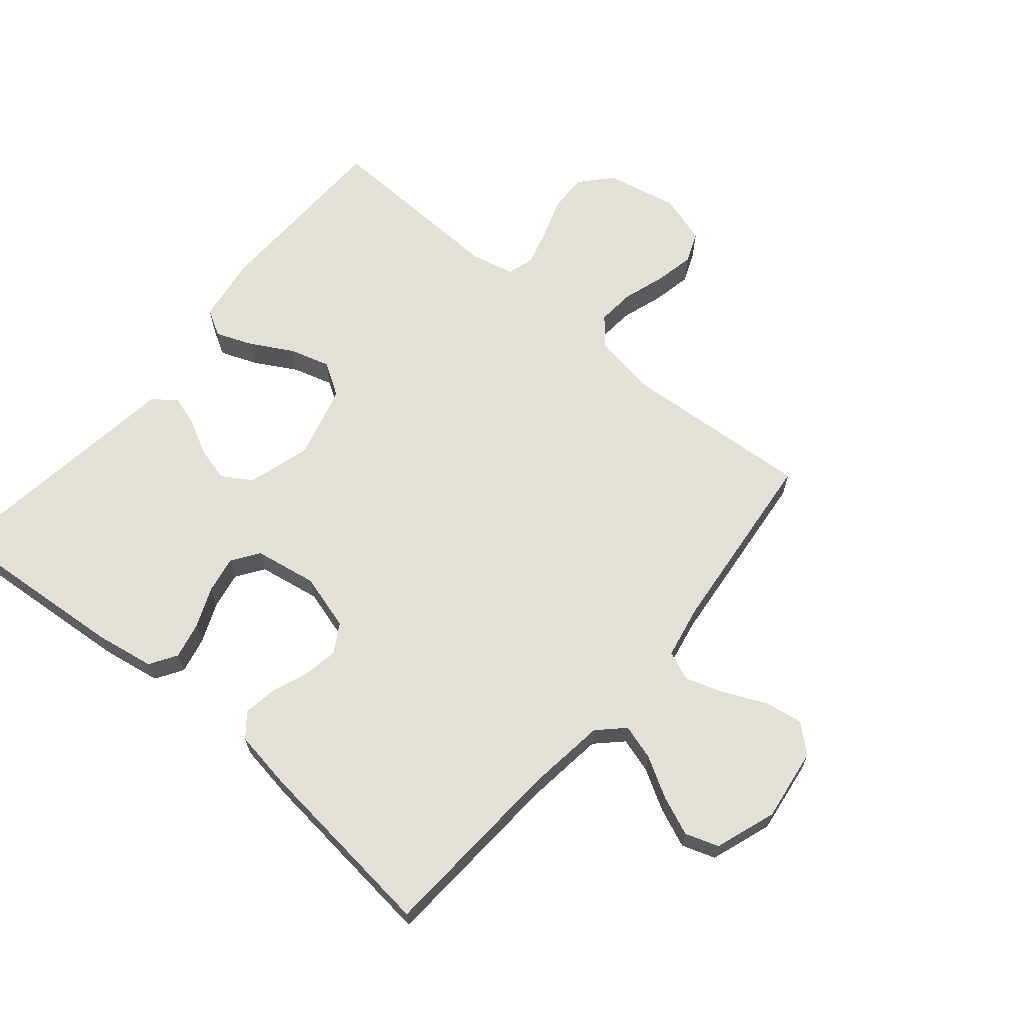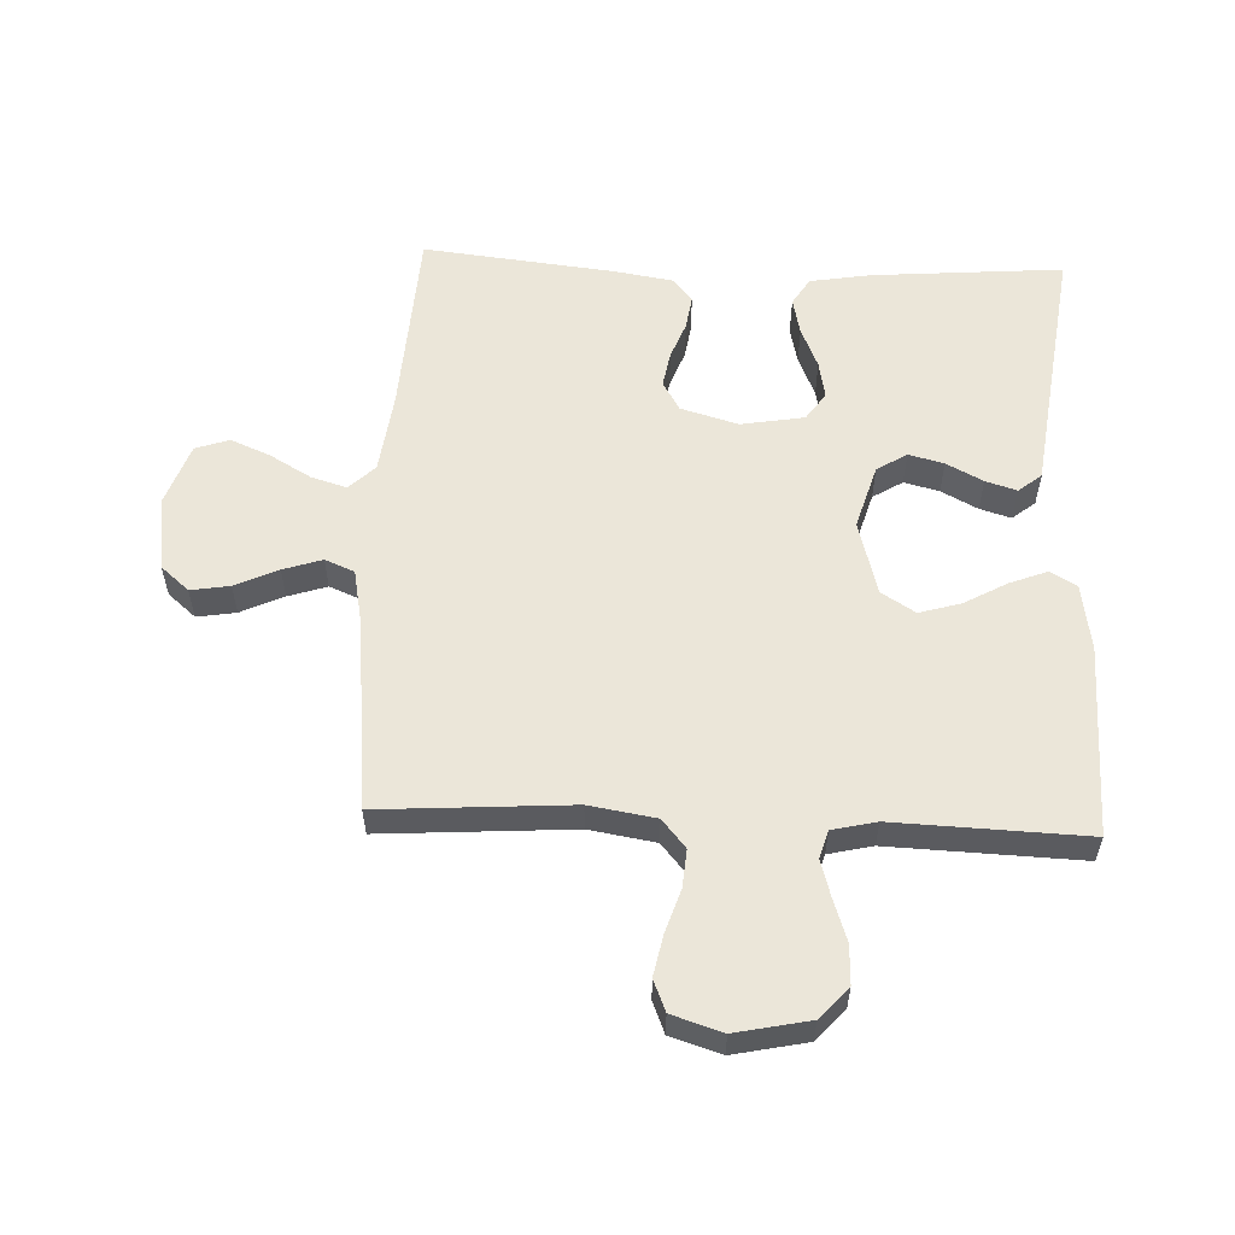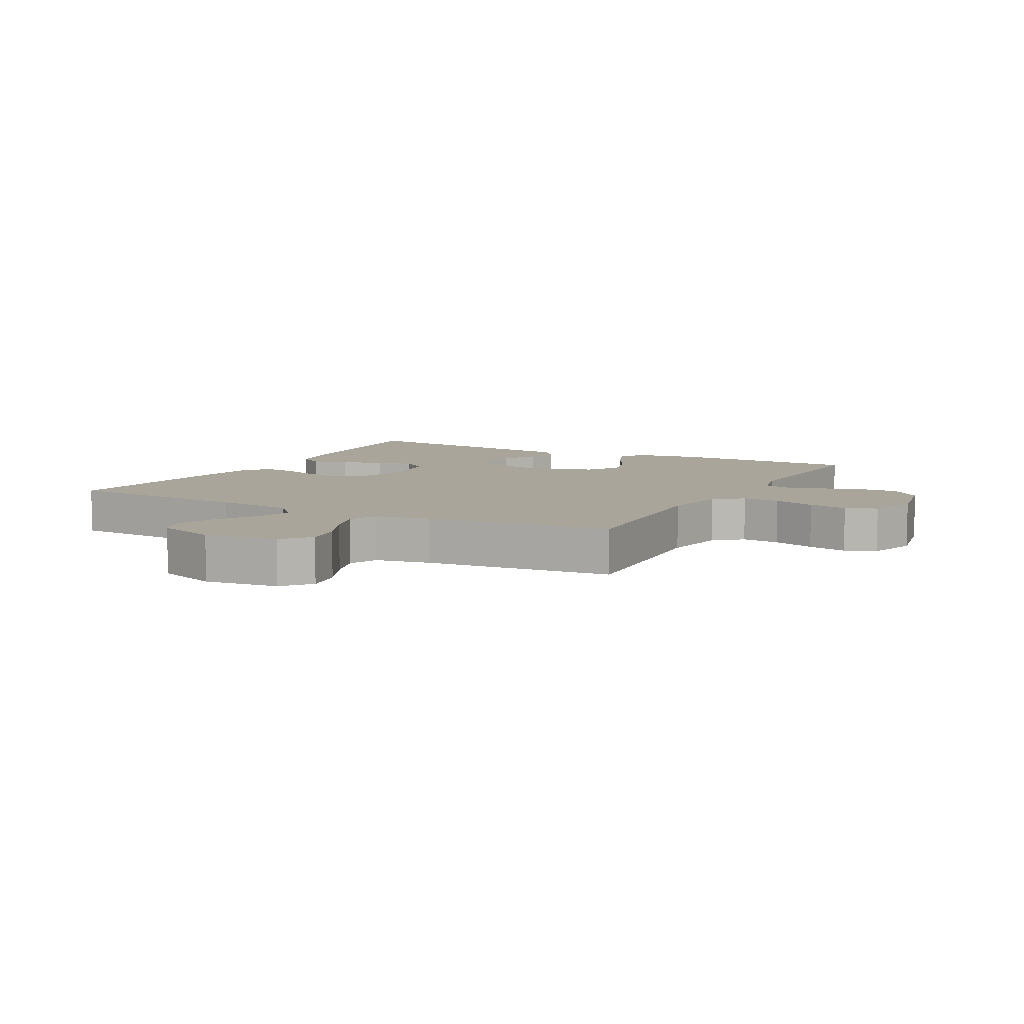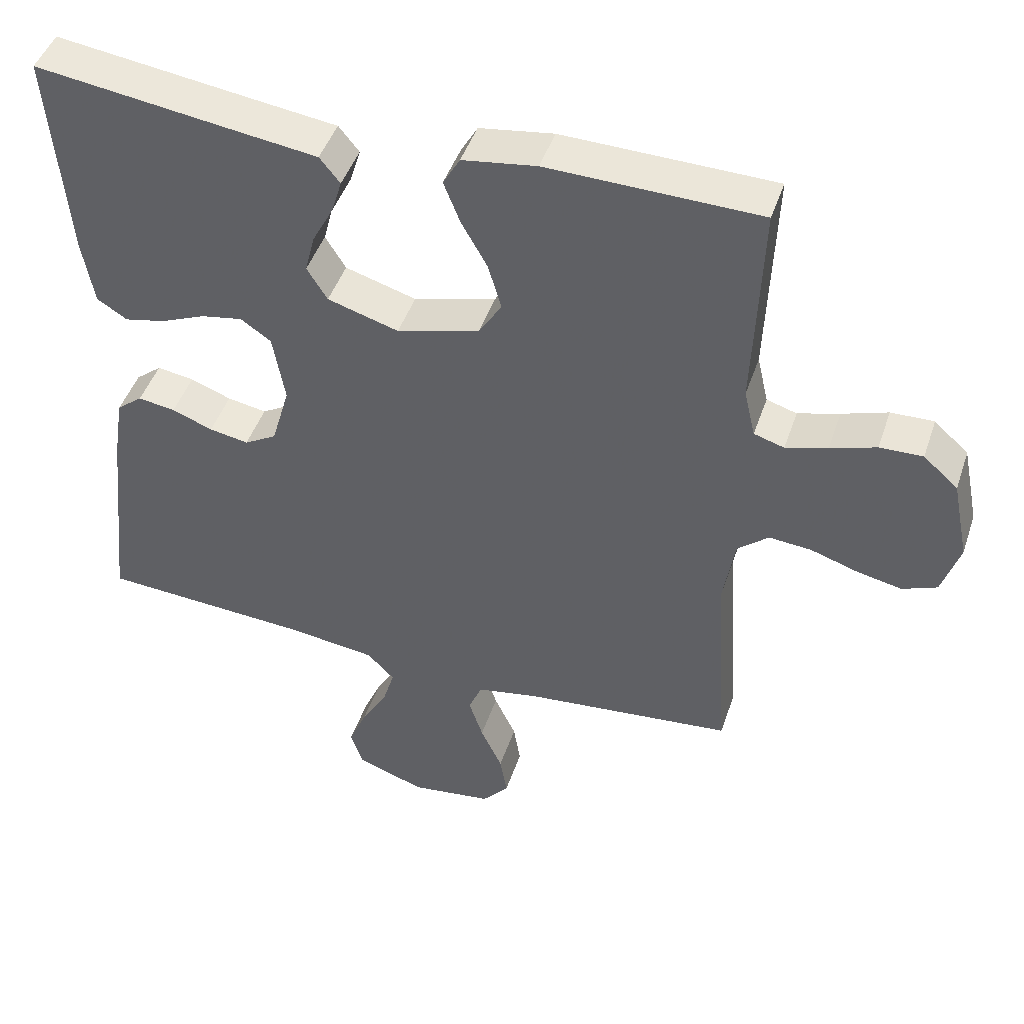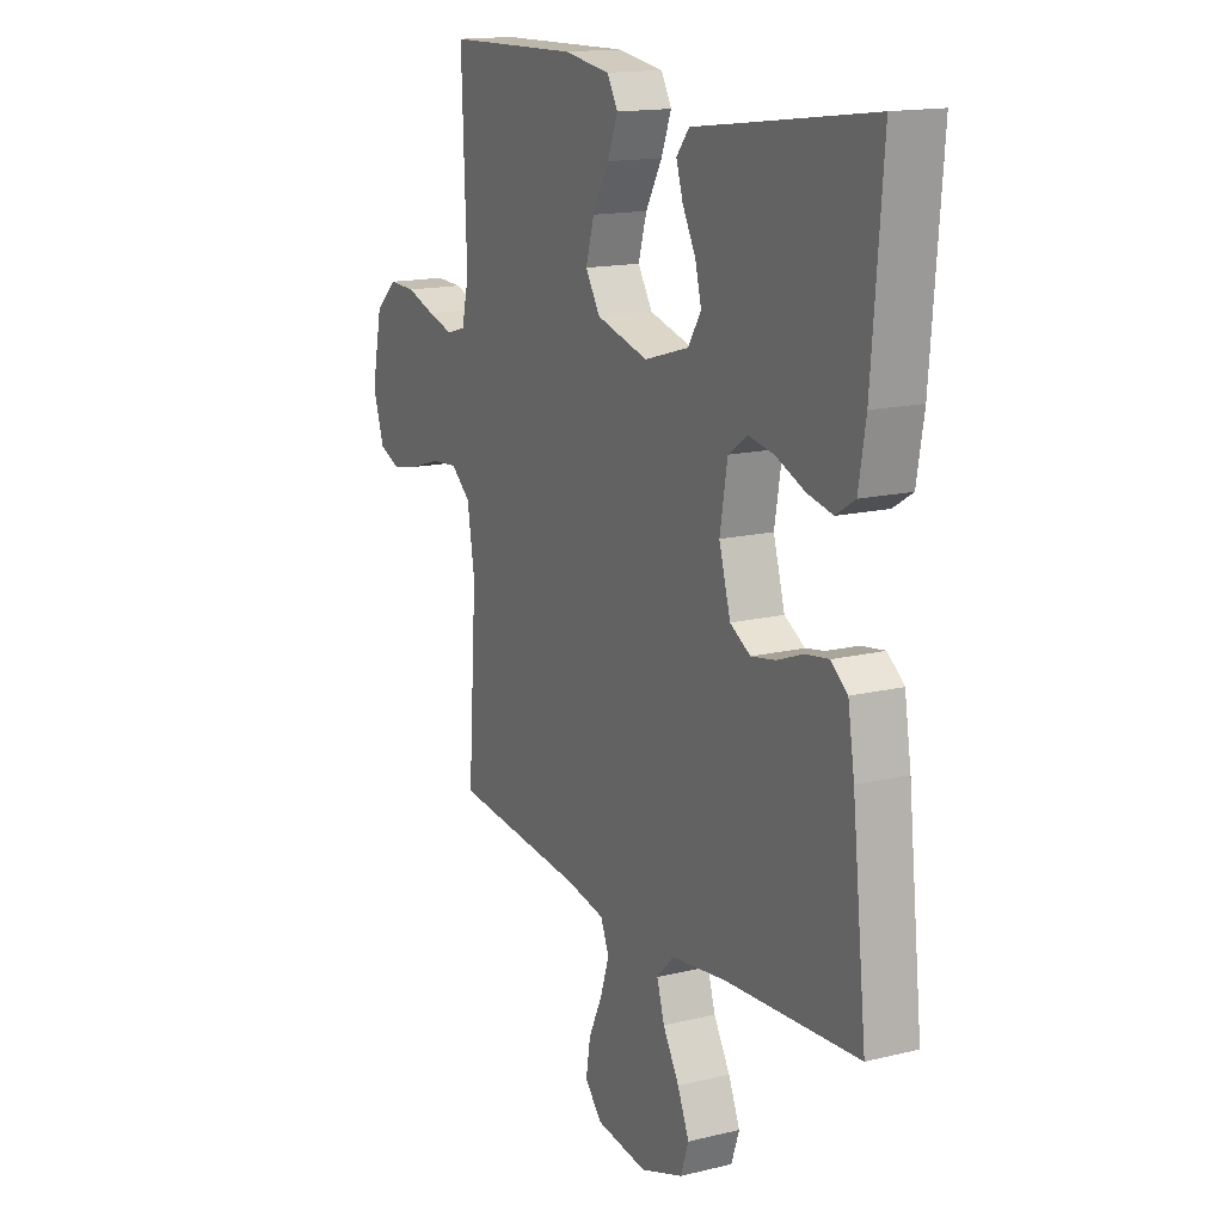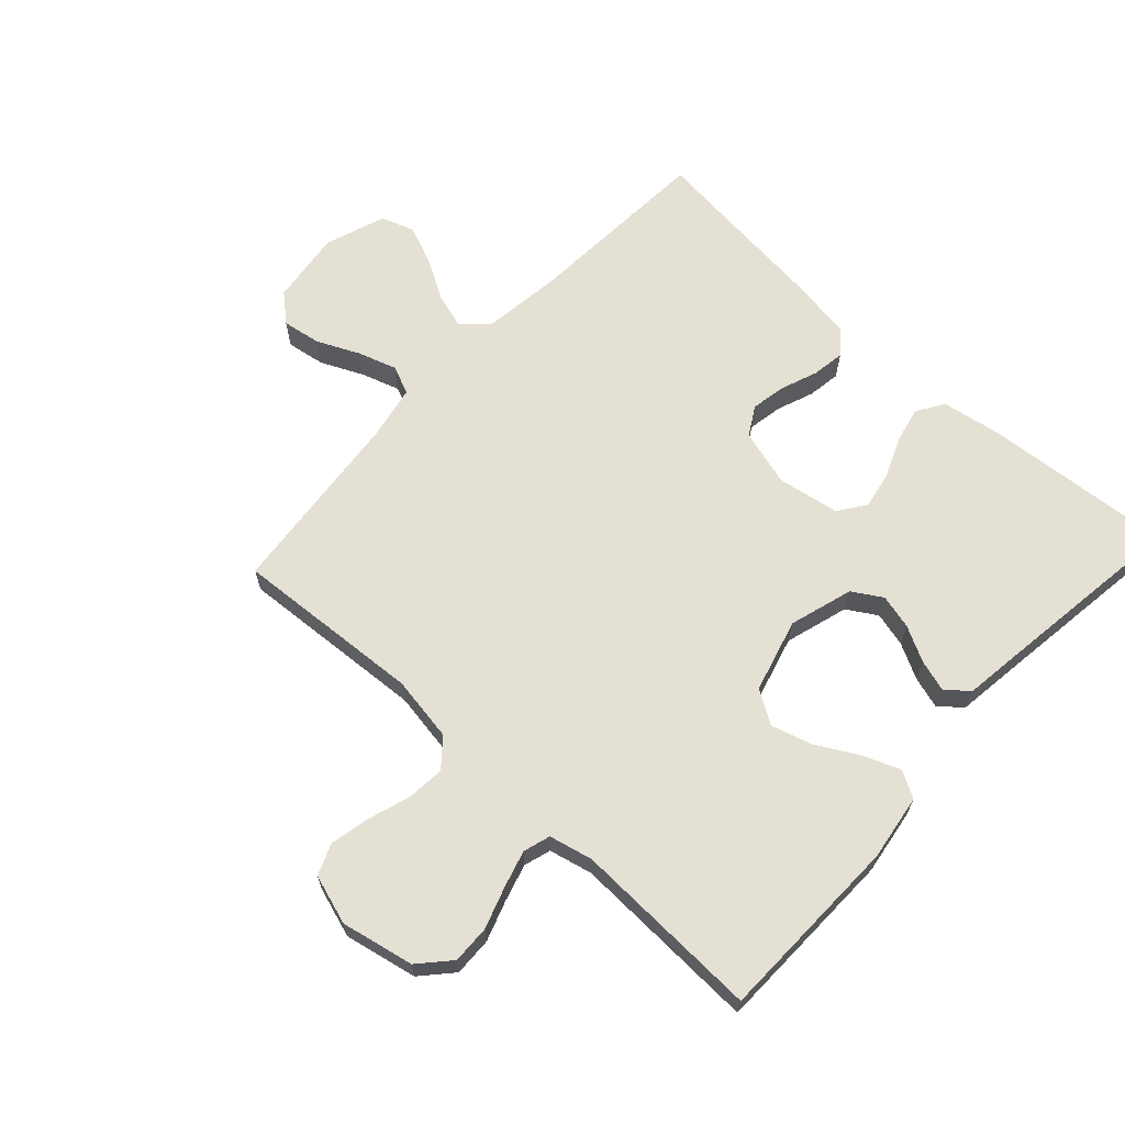
<metadata>
{"format":"obj","ext":"obj","renderer":"f3d","projection":"perspective","resolution":1024,"background":"white","views":[{"elev":65.4,"azim":130.0,"up":"+Y"},{"elev":57.0,"azim":-87.6,"up":"+Y"},{"elev":7.6,"azim":-151.6,"up":"+Y"},{"elev":46.0,"azim":-161.7,"up":"+Z"},{"elev":15.4,"azim":62.7,"up":"+Z"},{"elev":65.4,"azim":-47.3,"up":"+Y"}]}
</metadata>
<code>
v 0.5 0.07 -0.5
v 0.2 0.07 -0.518
v 0.074 0.07 -0.534
v 0.035 0.07 -0.574
v 0.052 0.07 -0.63
v 0.089 0.07 -0.694
v 0.115 0.07 -0.756
v 0.097 0.07 -0.809
v 0 0.07 -0.843
v -0.117 0.07 -0.827
v -0.155 0.07 -0.783
v -0.145 0.07 -0.722
v -0.114 0.07 -0.655
v -0.094 0.07 -0.594
v -0.113 0.07 -0.548
v -0.2 0.07 -0.531
v -0.5 0.07 -0.5
v -0.48 0.07 -0.2
v -0.497 0.07 -0.096
v -0.541 0.07 -0.059
v -0.601 0.07 -0.064
v -0.669 0.07 -0.086
v -0.732 0.07 -0.099
v -0.781 0.07 -0.079
v -0.806 0.07 0
v -0.782 0.07 0.115
v -0.733 0.07 0.159
v -0.672 0.07 0.157
v -0.607 0.07 0.135
v -0.548 0.07 0.118
v -0.505 0.07 0.131
v -0.489 0.07 0.2
v -0.5 0.07 0.5
v -0.2 0.07 0.506
v -0.095 0.07 0.49
v -0.071 0.07 0.448
v -0.094 0.07 0.389
v -0.131 0.07 0.323
v -0.15 0.07 0.258
v -0.117 0.07 0.205
v 0 0.07 0.173
v 0.101 0.07 0.203
v 0.13 0.07 0.25
v 0.116 0.07 0.305
v 0.086 0.07 0.362
v 0.071 0.07 0.411
v 0.1 0.07 0.447
v 0.2 0.07 0.46
v 0.5 0.07 0.5
v 0.476 0.07 0.2
v 0.46 0.07 0.105
v 0.417 0.07 0.078
v 0.359 0.07 0.091
v 0.295 0.07 0.118
v 0.236 0.07 0.129
v 0.193 0.07 0.099
v 0.176 0.07 0
v 0.202 0.07 -0.09
v 0.248 0.07 -0.117
v 0.304 0.07 -0.107
v 0.362 0.07 -0.085
v 0.415 0.07 -0.077
v 0.452 0.07 -0.107
v 0.467 0.07 -0.2
v 0.5 0 -0.5
v 0.2 0 -0.518
v 0.074 0 -0.534
v 0.035 0 -0.574
v 0.052 0 -0.63
v 0.089 0 -0.694
v 0.115 0 -0.756
v 0.097 0 -0.809
v 0 0 -0.843
v -0.117 0 -0.827
v -0.155 0 -0.783
v -0.145 0 -0.722
v -0.114 0 -0.655
v -0.094 0 -0.594
v -0.113 0 -0.548
v -0.2 0 -0.531
v -0.5 0 -0.5
v -0.48 0 -0.2
v -0.497 0 -0.096
v -0.541 0 -0.059
v -0.601 0 -0.064
v -0.669 0 -0.086
v -0.732 0 -0.099
v -0.781 0 -0.079
v -0.806 0 0
v -0.782 0 0.115
v -0.733 0 0.159
v -0.672 0 0.157
v -0.607 0 0.135
v -0.548 0 0.118
v -0.505 0 0.131
v -0.489 0 0.2
v -0.5 0 0.5
v -0.2 0 0.506
v -0.095 0 0.49
v -0.071 0 0.448
v -0.094 0 0.389
v -0.131 0 0.323
v -0.15 0 0.258
v -0.117 0 0.205
v 0 0 0.173
v 0.101 0 0.203
v 0.13 0 0.25
v 0.116 0 0.305
v 0.086 0 0.362
v 0.071 0 0.411
v 0.1 0 0.447
v 0.2 0 0.46
v 0.5 0 0.5
v 0.476 0 0.2
v 0.46 0 0.105
v 0.417 0 0.078
v 0.359 0 0.091
v 0.295 0 0.118
v 0.236 0 0.129
v 0.193 0 0.099
v 0.176 0 0
v 0.202 0 -0.09
v 0.248 0 -0.117
v 0.304 0 -0.107
v 0.362 0 -0.085
v 0.415 0 -0.077
v 0.452 0 -0.107
v 0.467 0 -0.2
f 64 1 2
f 63 64 2
f 62 63 2
f 61 62 2
f 60 61 2
f 59 60 2 3
f 58 59 3 4
f 57 58 4
f 56 57 4
f 52 53 54
f 51 52 54
f 50 51 54
f 49 50 54
f 48 49 54
f 48 54 55
f 47 48 55
f 46 47 55
f 45 46 55
f 44 45 55
f 43 44 55 56
f 36 37 38
f 35 36 38
f 34 35 38
f 33 34 38
f 32 33 38
f 31 32 38 39
f 27 28 29
f 26 27 29
f 25 26 29
f 24 25 29
f 23 24 29
f 22 23 29
f 21 22 29
f 20 21 29 30
f 19 20 30 31
f 16 17 18
f 31 39 40
f 19 31 40
f 18 19 40
f 16 18 40
f 15 16 40
f 11 12 13
f 10 11 13
f 9 10 13
f 8 9 13
f 7 8 13
f 6 7 13
f 5 6 13
f 4 5 13 14
f 4 14 15
f 56 4 15
f 43 56 15
f 42 43 15
f 41 42 15
f 15 40 41
f 66 65 128
f 66 128 127
f 66 127 126
f 66 126 125
f 66 125 124
f 67 66 124 123
f 68 67 123 122
f 68 122 121
f 68 121 120
f 118 117 116
f 118 116 115
f 118 115 114
f 118 114 113
f 118 113 112
f 119 118 112
f 119 112 111
f 119 111 110
f 119 110 109
f 119 109 108
f 120 119 108 107
f 102 101 100
f 102 100 99
f 102 99 98
f 102 98 97
f 102 97 96
f 103 102 96 95
f 93 92 91
f 93 91 90
f 93 90 89
f 93 89 88
f 93 88 87
f 93 87 86
f 93 86 85
f 94 93 85 84
f 95 94 84 83
f 82 81 80
f 104 103 95
f 104 95 83
f 104 83 82
f 104 82 80
f 104 80 79
f 77 76 75
f 77 75 74
f 77 74 73
f 77 73 72
f 77 72 71
f 77 71 70
f 77 70 69
f 78 77 69 68
f 79 78 68
f 79 68 120
f 79 120 107
f 79 107 106
f 79 106 105
f 105 104 79
f 1 65 66 2
f 2 66 67 3
f 3 67 68 4
f 4 68 69 5
f 5 69 70 6
f 6 70 71 7
f 7 71 72 8
f 8 72 73 9
f 9 73 74 10
f 10 74 75 11
f 11 75 76 12
f 12 76 77 13
f 13 77 78 14
f 14 78 79 15
f 15 79 80 16
f 16 80 81 17
f 17 81 82 18
f 18 82 83 19
f 19 83 84 20
f 20 84 85 21
f 21 85 86 22
f 22 86 87 23
f 23 87 88 24
f 24 88 89 25
f 25 89 90 26
f 26 90 91 27
f 27 91 92 28
f 28 92 93 29
f 29 93 94 30
f 30 94 95 31
f 31 95 96 32
f 32 96 97 33
f 33 97 98 34
f 34 98 99 35
f 35 99 100 36
f 36 100 101 37
f 37 101 102 38
f 38 102 103 39
f 39 103 104 40
f 40 104 105 41
f 41 105 106 42
f 42 106 107 43
f 43 107 108 44
f 44 108 109 45
f 45 109 110 46
f 46 110 111 47
f 47 111 112 48
f 48 112 113 49
f 49 113 114 50
f 50 114 115 51
f 51 115 116 52
f 52 116 117 53
f 53 117 118 54
f 54 118 119 55
f 55 119 120 56
f 56 120 121 57
f 57 121 122 58
f 58 122 123 59
f 59 123 124 60
f 60 124 125 61
f 61 125 126 62
f 62 126 127 63
f 63 127 128 64
f 64 128 65 1

</code>
